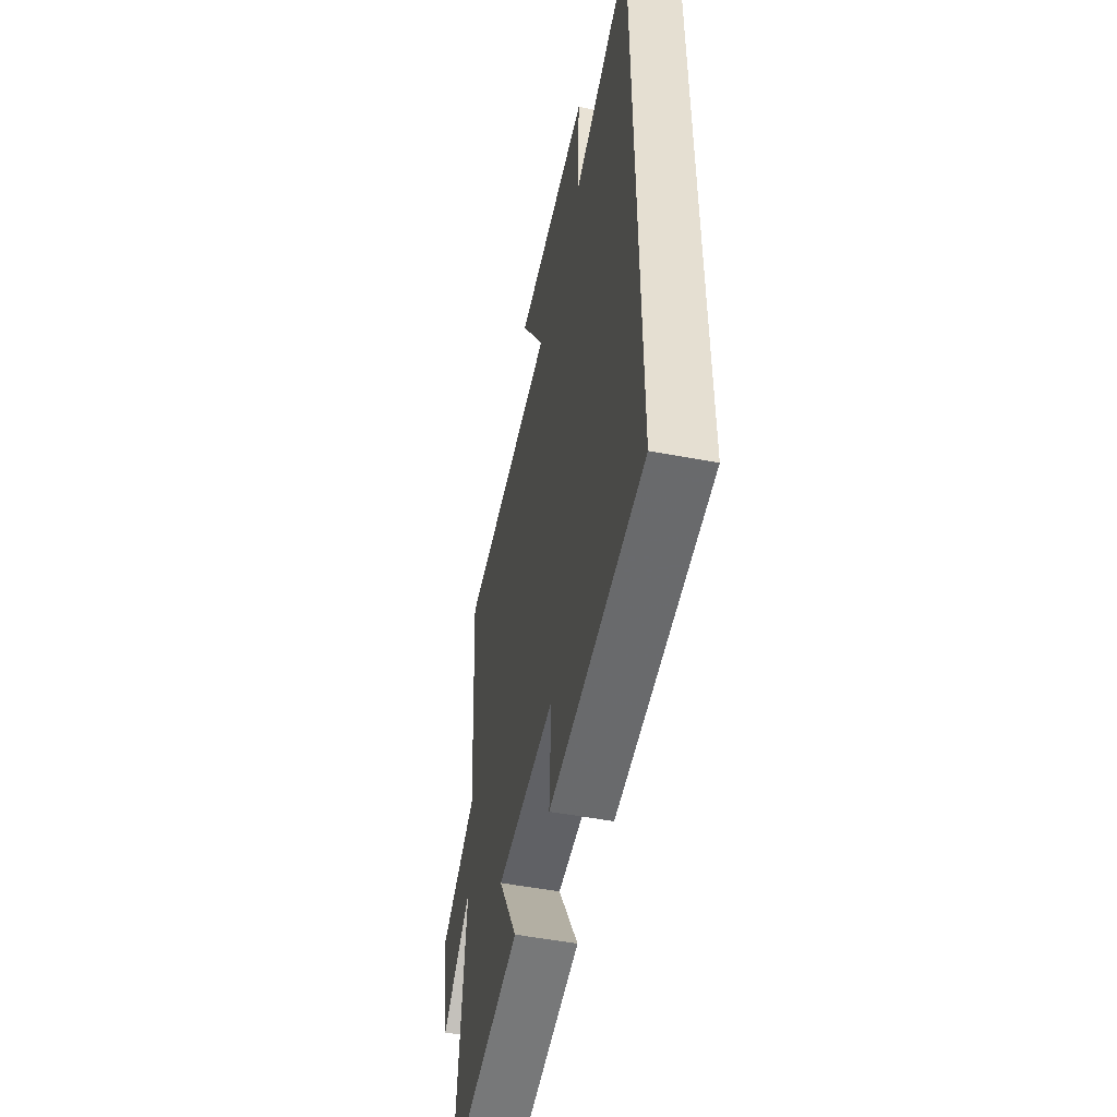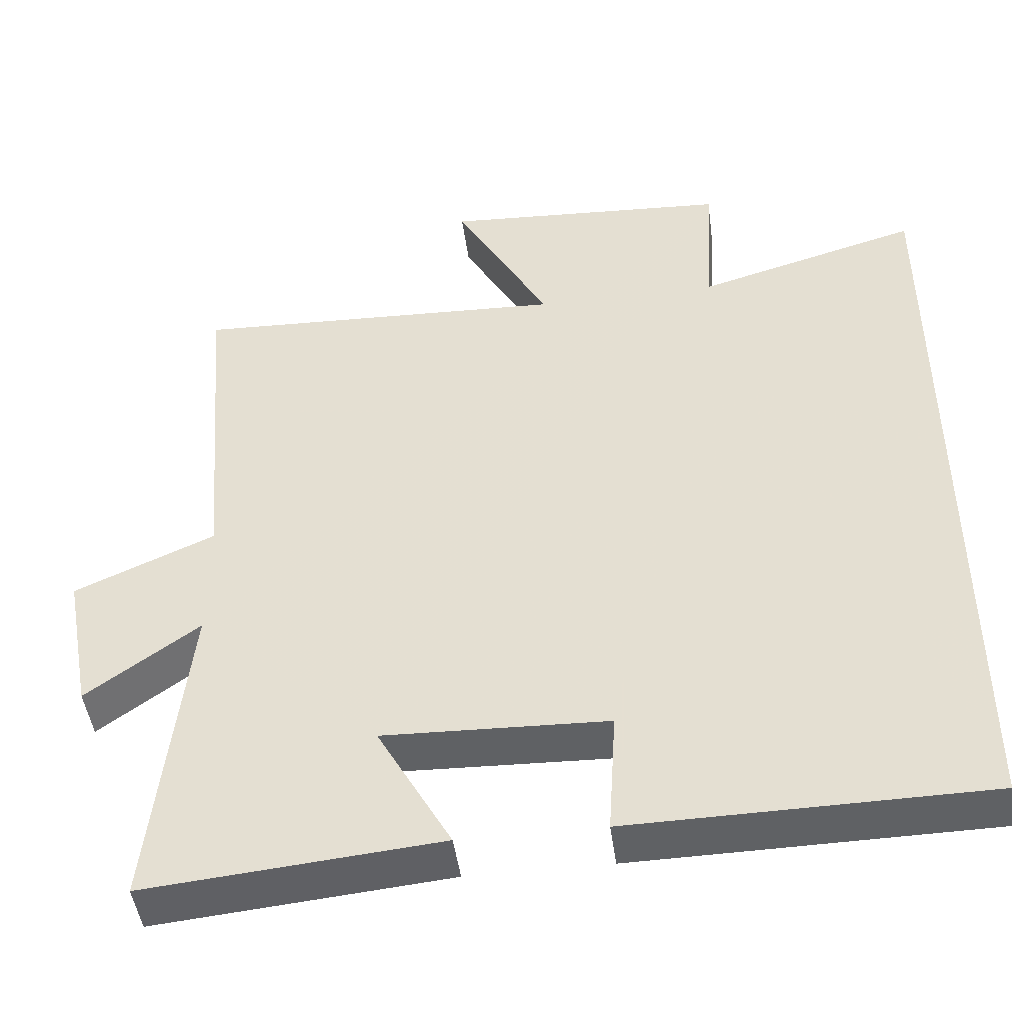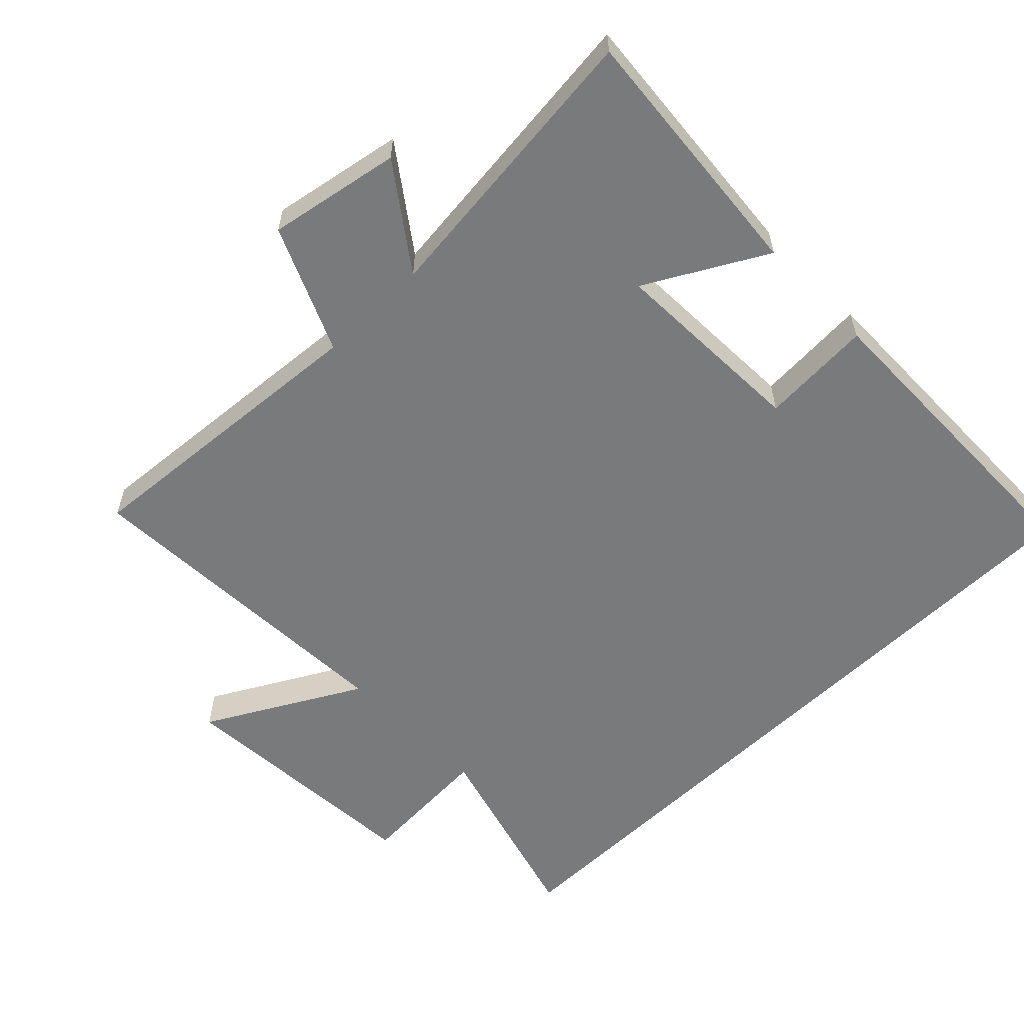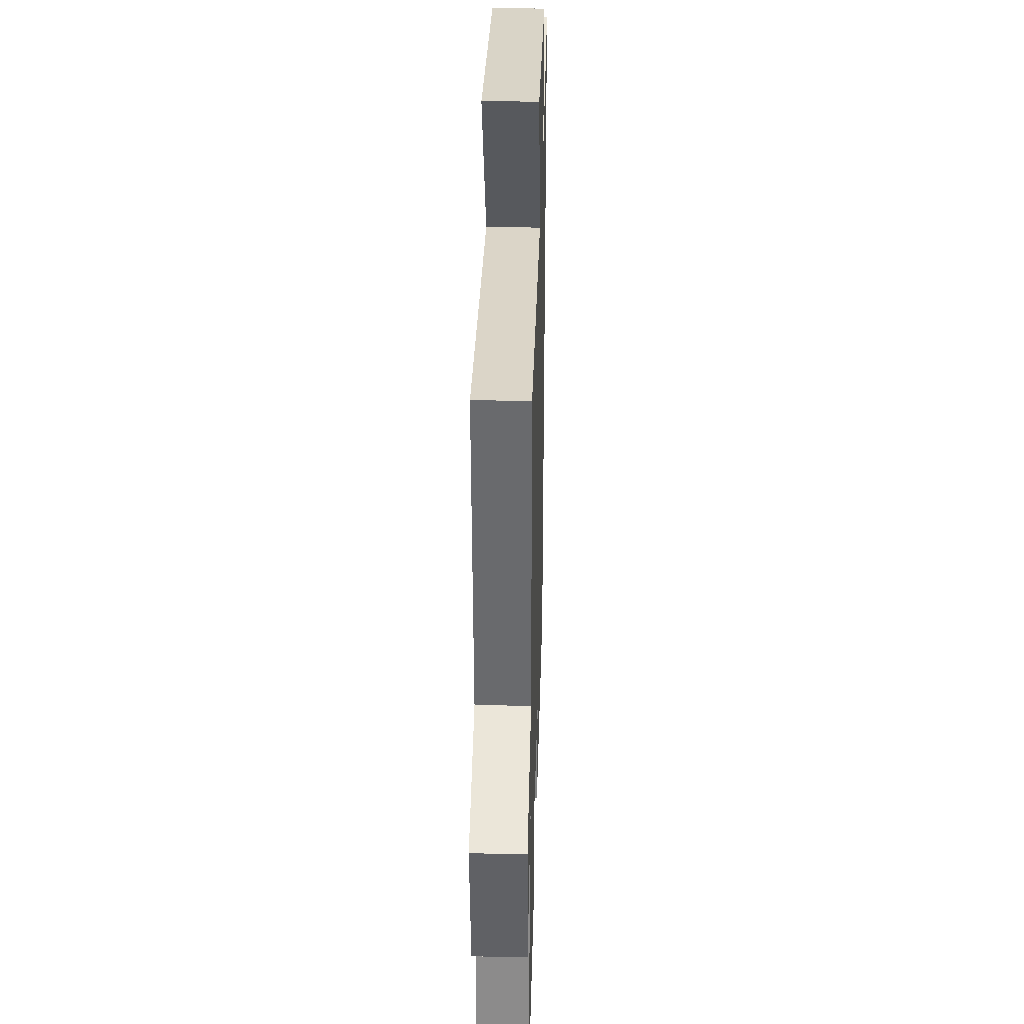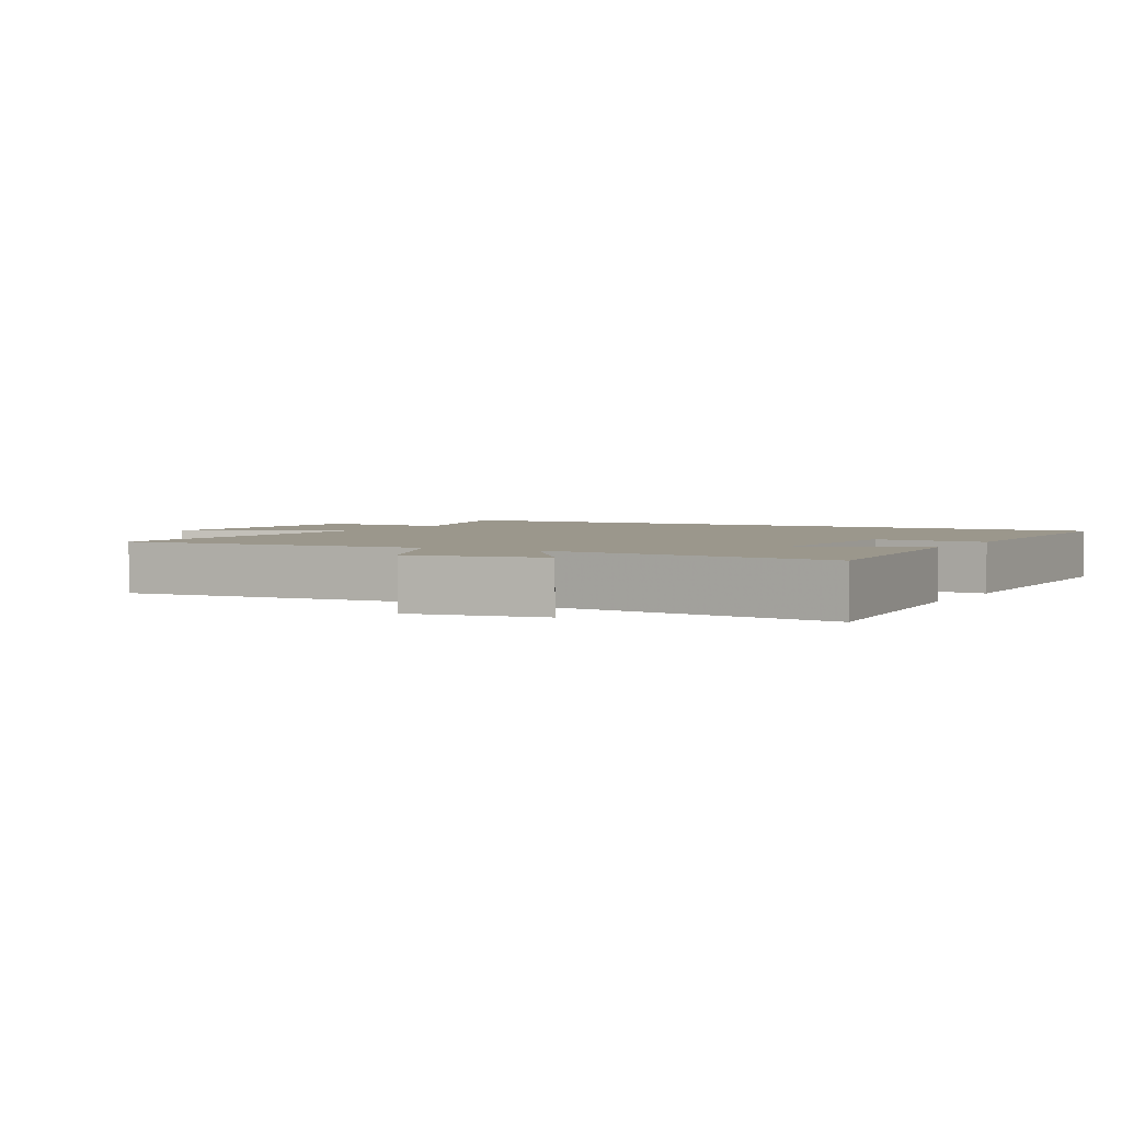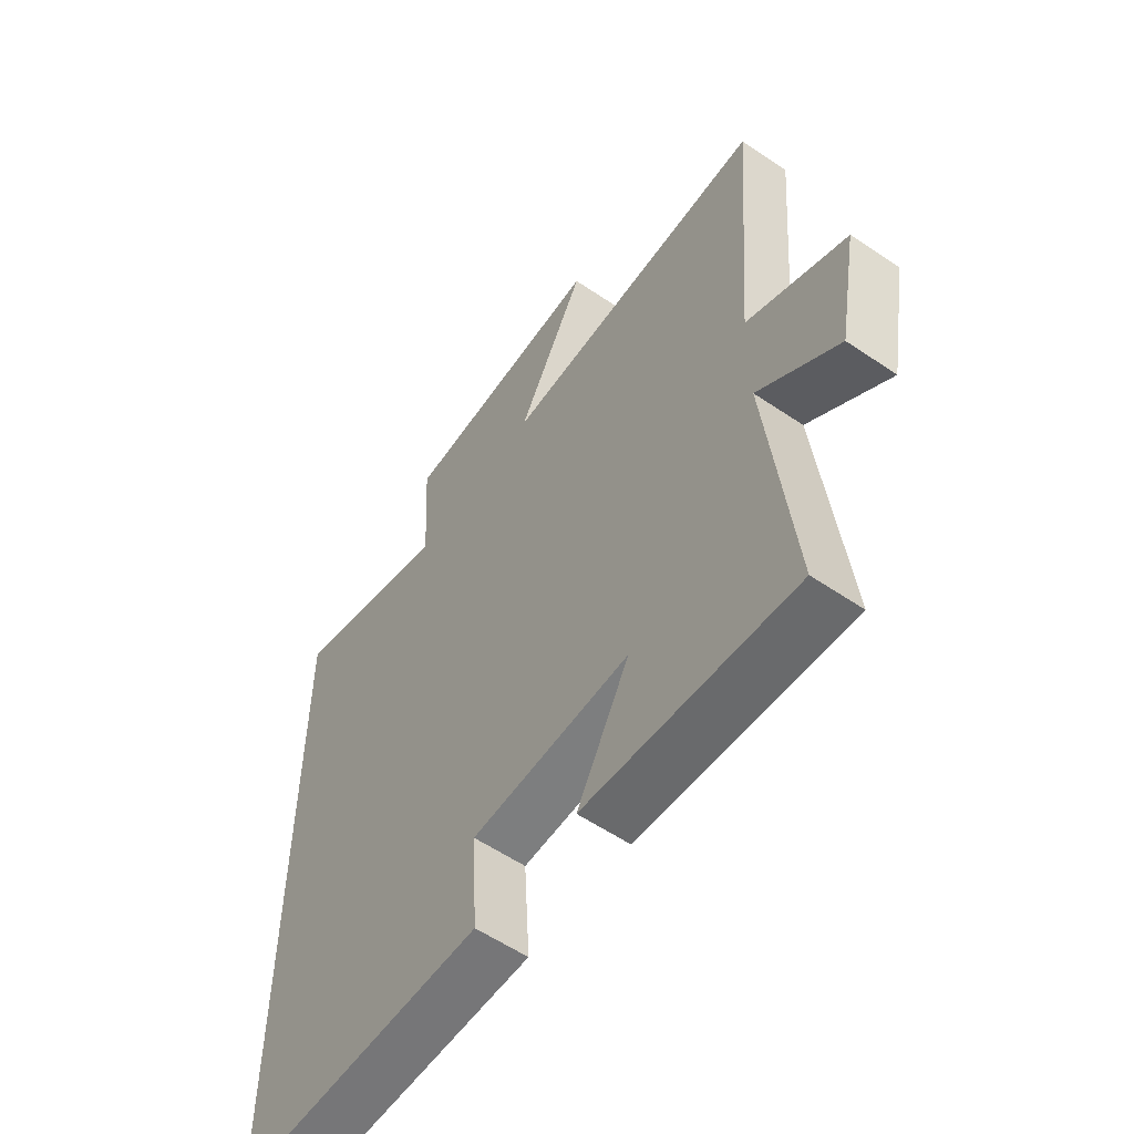
<metadata>
{"format":"obj","ext":"obj","renderer":"f3d","projection":"perspective","resolution":1024,"background":"white","views":[{"elev":-52.1,"azim":-101.6,"up":"+Z"},{"elev":-46.7,"azim":-172.4,"up":"+Z"},{"elev":-58.0,"azim":134.4,"up":"+Y"},{"elev":32.0,"azim":91.6,"up":"+Z"},{"elev":2.8,"azim":119.4,"up":"+Y"},{"elev":-57.6,"azim":54.8,"up":"+Z"}]}
</metadata>
<code>
v -0.5 0.07 0.585
v -0.204 0.07 0.5
v -0.216 0.07 0.703
v 0.166 0.07 0.727
v 0.04 0.07 0.5
v 0.537 0.07 0.521
v 0.5 0.07 0.068
v 0.685 0.07 -0.014
v 0.649 0.07 -0.21
v 0.5 0.07 -0.102
v 0.547 0.07 -0.536
v 0.159 0.07 -0.5
v 0.257 0.07 -0.324
v -0.039 0.07 -0.334
v -0.029 0.07 -0.5
v -0.5 0.07 -0.493
v -0.5 0 0.585
v -0.204 0 0.5
v -0.216 0 0.703
v 0.166 0 0.727
v 0.04 0 0.5
v 0.537 0 0.521
v 0.5 0 0.068
v 0.685 0 -0.014
v 0.649 0 -0.21
v 0.5 0 -0.102
v 0.547 0 -0.536
v 0.159 0 -0.5
v 0.257 0 -0.324
v -0.039 0 -0.334
v -0.029 0 -0.5
v -0.5 0 -0.493
f 16 1 2
f 15 16 2
f 14 15 2
f 13 14 2 3
f 10 11 12 13
f 10 13 3
f 7 8 9 10
f 7 10 3
f 5 6 7
f 5 7 3
f 3 4 5
f 18 17 32
f 18 32 31
f 18 31 30
f 19 18 30 29
f 29 28 27 26
f 19 29 26
f 26 25 24 23
f 19 26 23
f 23 22 21
f 19 23 21
f 21 20 19
f 1 17 18 2
f 2 18 19 3
f 3 19 20 4
f 4 20 21 5
f 5 21 22 6
f 6 22 23 7
f 7 23 24 8
f 8 24 25 9
f 9 25 26 10
f 10 26 27 11
f 11 27 28 12
f 12 28 29 13
f 13 29 30 14
f 14 30 31 15
f 15 31 32 16
f 16 32 17 1

</code>
